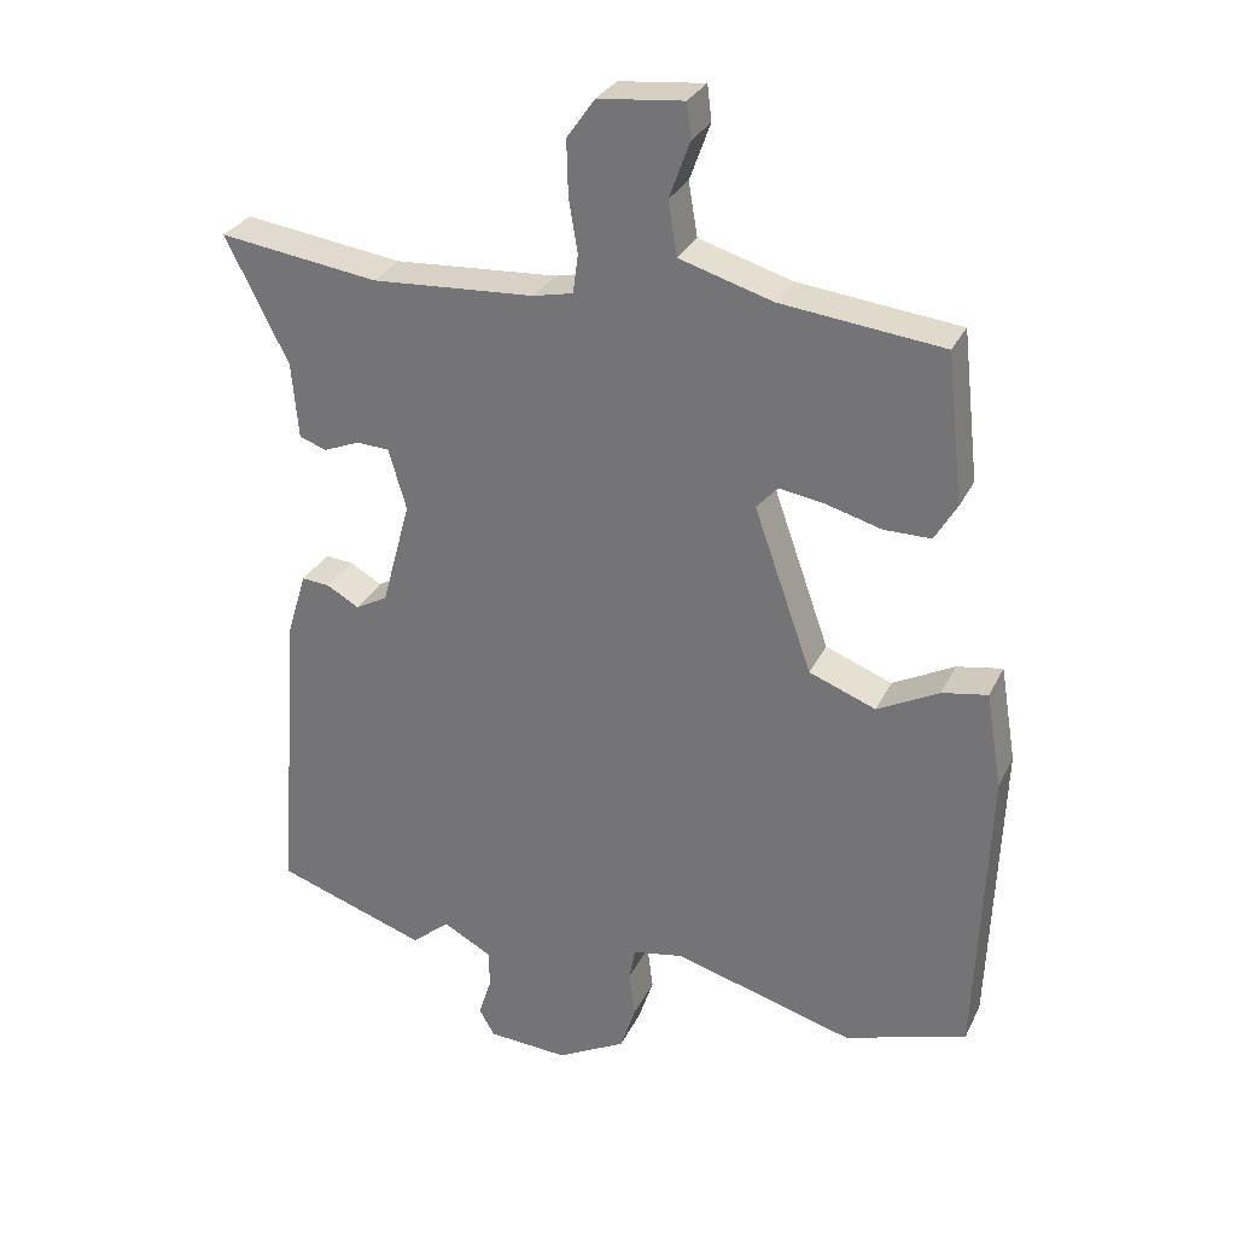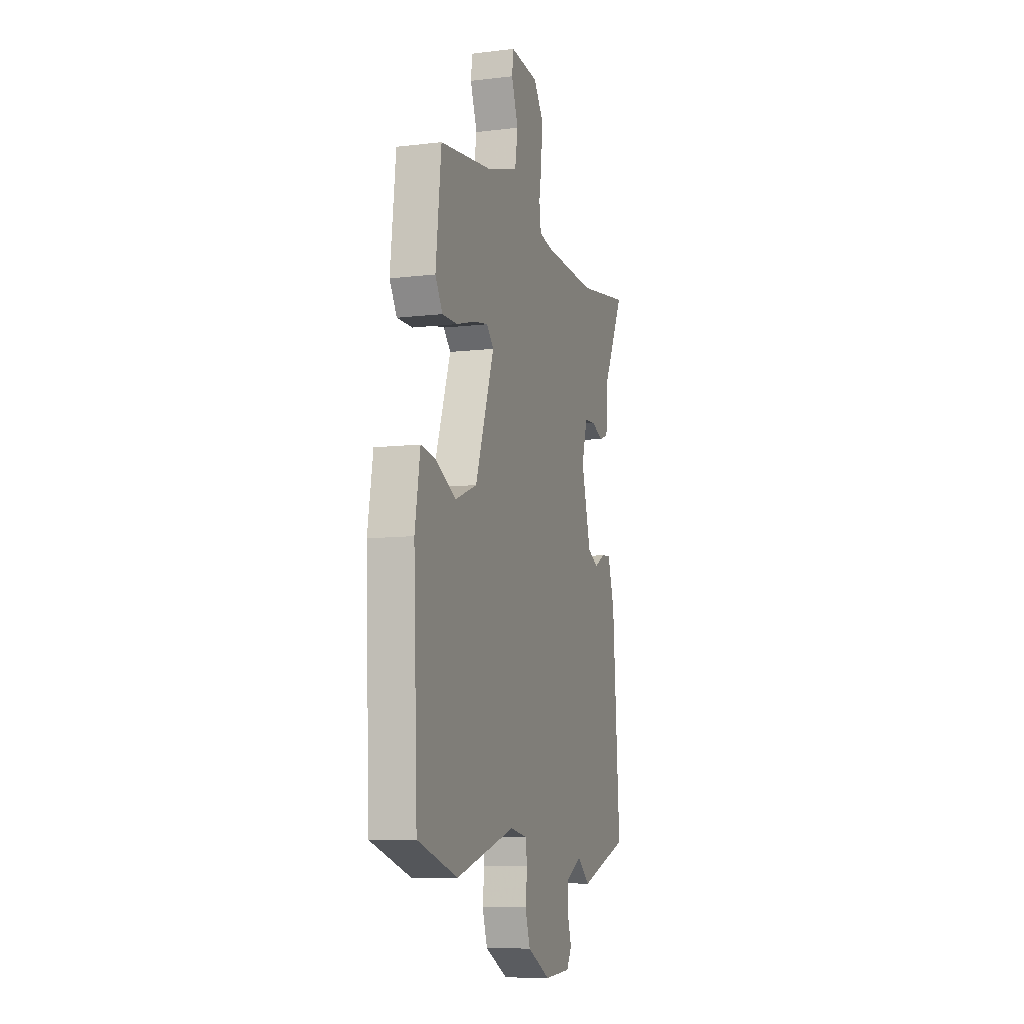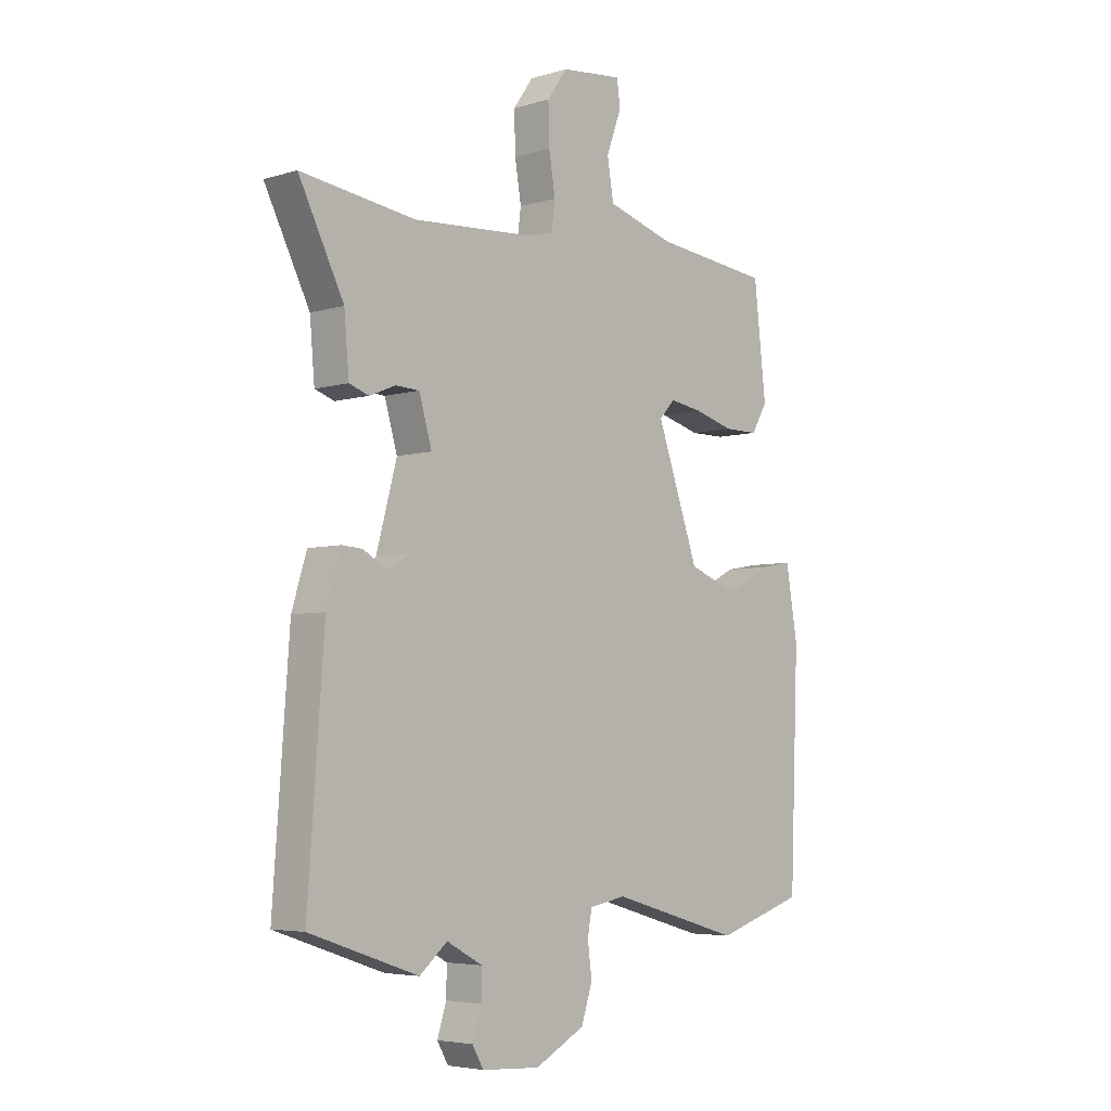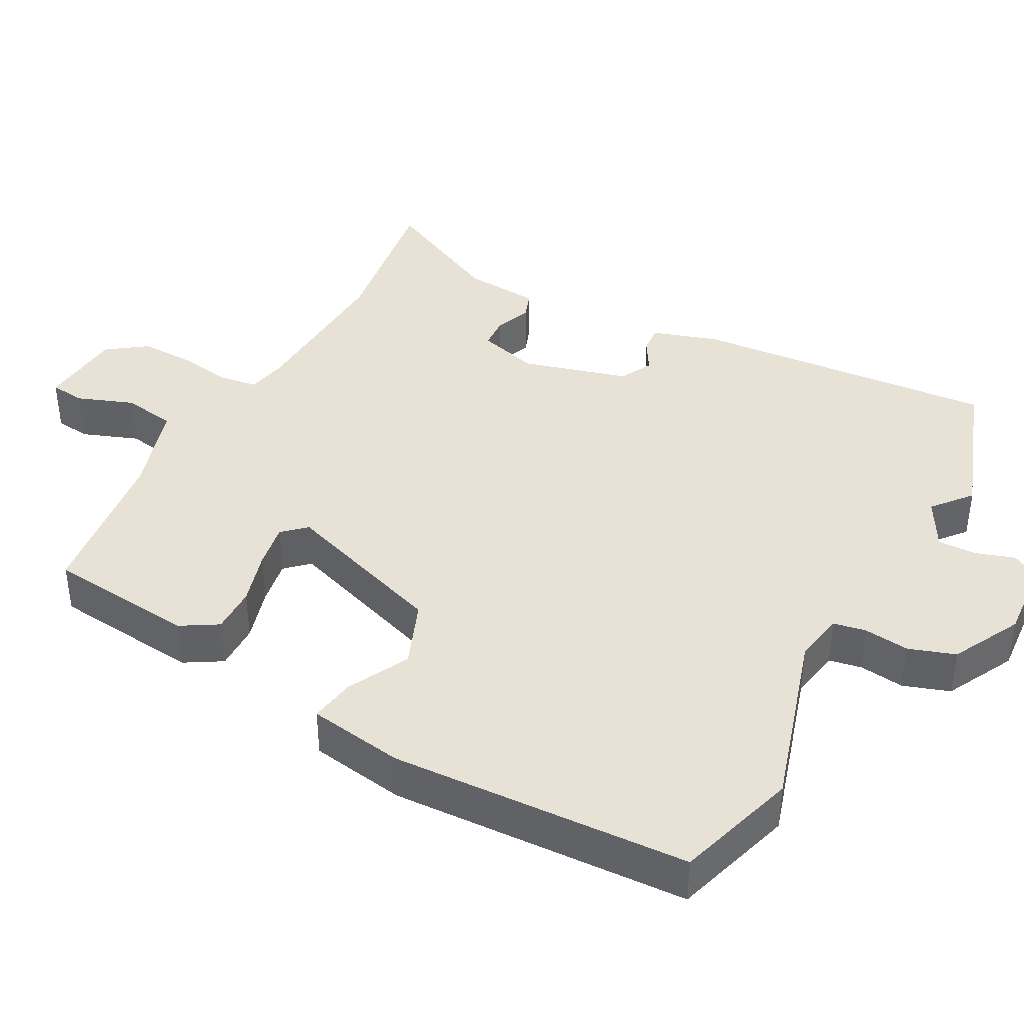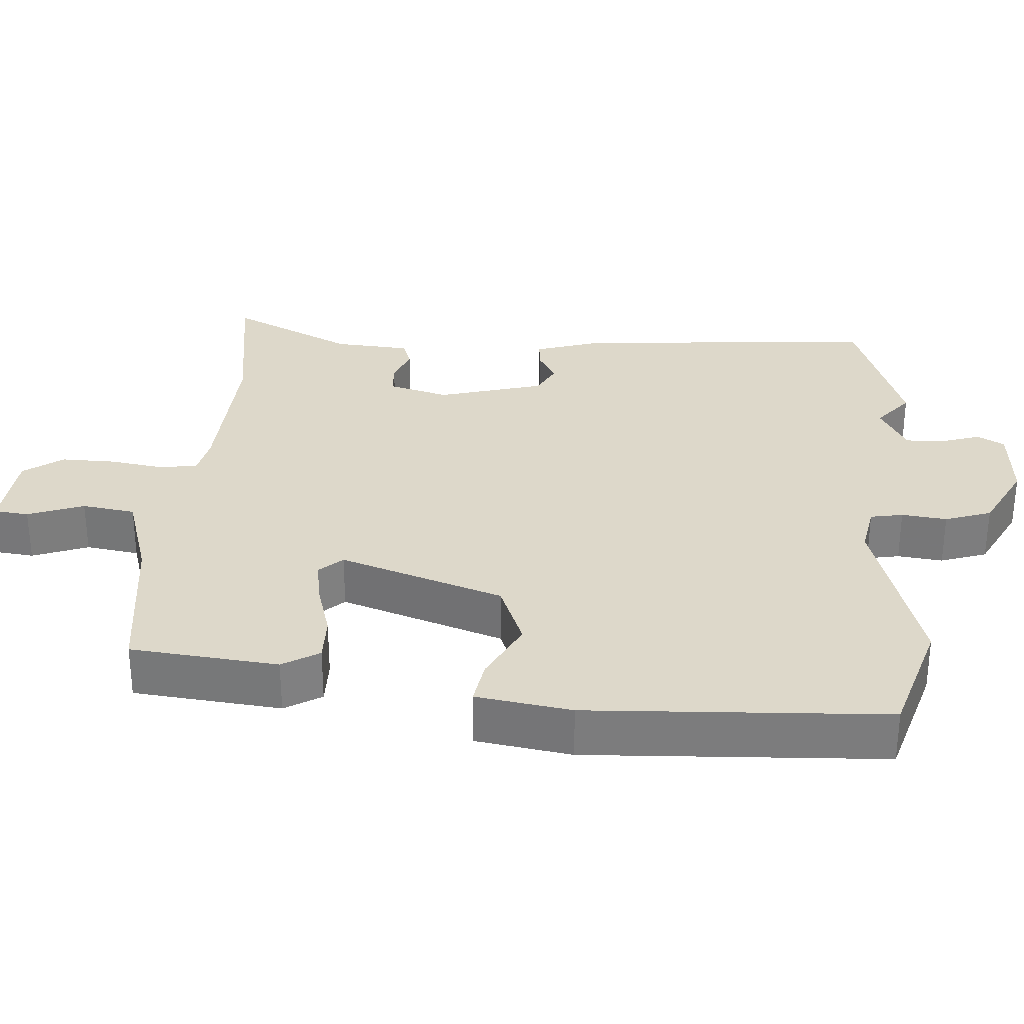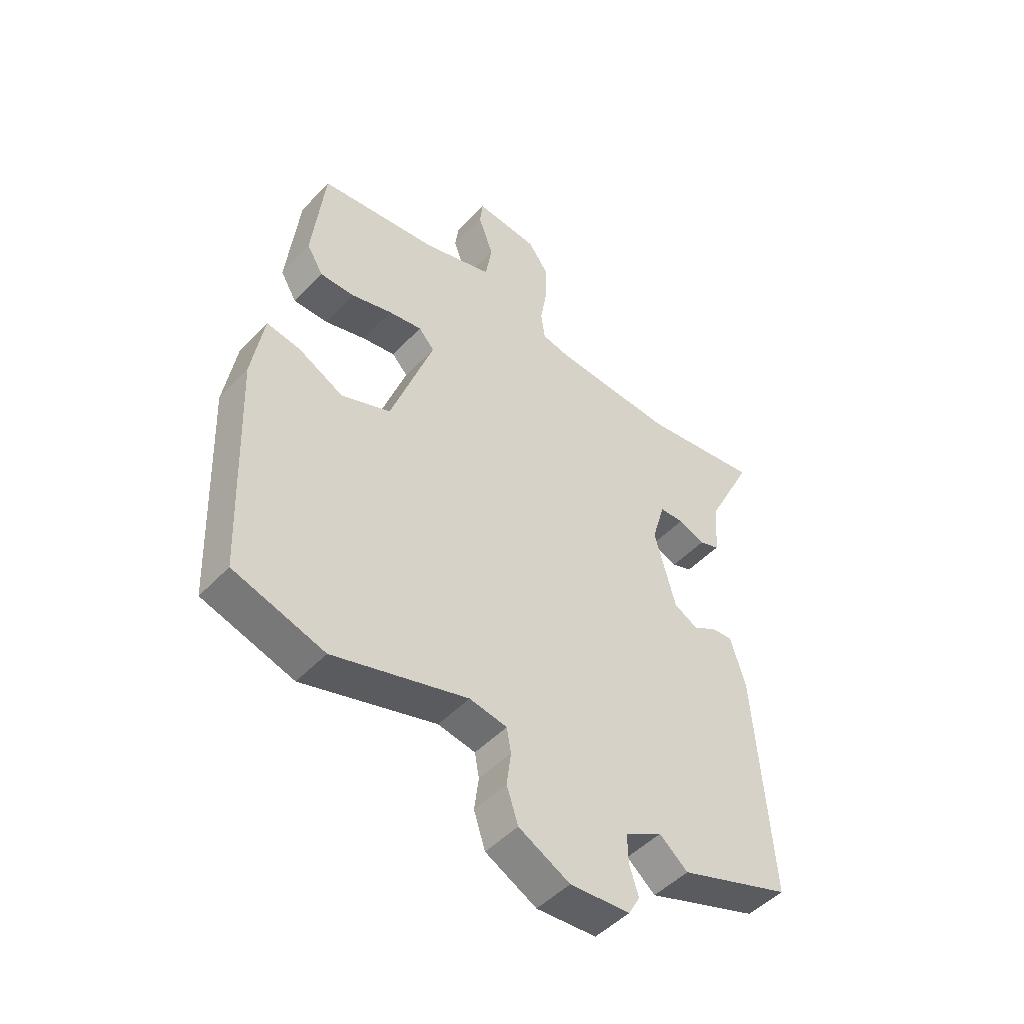
<metadata>
{"format":"obj","ext":"obj","renderer":"f3d","projection":"perspective","resolution":1024,"background":"white","views":[{"elev":29.8,"azim":22.1,"up":"+Z"},{"elev":-8.6,"azim":108.0,"up":"+Z"},{"elev":-4.9,"azim":-47.0,"up":"+Z"},{"elev":40.5,"azim":117.7,"up":"+Y"},{"elev":31.0,"azim":93.5,"up":"+Y"},{"elev":-48.3,"azim":139.2,"up":"+Z"}]}
</metadata>
<code>
v -0.31 0.07 -0.565
v -0.515 0.07 -0.495
v -0.485 0.07 -0.078
v -0.457 0.07 0.013
v -0.419 0.07 0.01
v -0.375 0.07 -0.015
v -0.331 0.07 0.009
v -0.292 0.07 0.154
v -0.316 0.07 0.237
v -0.361 0.07 0.239
v -0.41 0.07 0.219
v -0.447 0.07 0.232
v -0.456 0.07 0.336
v -0.541 0.07 0.506
v -0.324 0.07 0.476
v -0.102 0.07 0.49
v -0.048 0.07 0.502
v -0.041 0.07 0.555
v -0.053 0.07 0.628
v -0.055 0.07 0.702
v -0.017 0.07 0.756
v 0.099 0.07 0.768
v 0.105 0.07 0.72
v 0.077 0.07 0.643
v 0.089 0.07 0.57
v 0.216 0.07 0.532
v 0.436 0.07 0.507
v 0.459 0.07 0.304
v 0.429 0.07 0.253
v 0.365 0.07 0.253
v 0.29 0.07 0.274
v 0.228 0.07 0.284
v 0.199 0.07 0.252
v 0.278 0.07 0.028
v 0.369 0.07 -0.007
v 0.453 0.07 0.037
v 0.515 0.07 0.048
v 0.537 0.07 -0.083
v 0.521 0.07 -0.493
v 0.354 0.07 -0.546
v 0.107 0.07 -0.475
v 0.038 0.07 -0.488
v 0.03 0.07 -0.533
v 0.038 0.07 -0.595
v 0.017 0.07 -0.659
v -0.077 0.07 -0.709
v -0.187 0.07 -0.702
v -0.208 0.07 -0.665
v -0.191 0.07 -0.611
v -0.19 0.07 -0.558
v -0.258 0.07 -0.521
v -0.31 0 -0.565
v -0.515 0 -0.495
v -0.485 0 -0.078
v -0.457 0 0.013
v -0.419 0 0.01
v -0.375 0 -0.015
v -0.331 0 0.009
v -0.292 0 0.154
v -0.316 0 0.237
v -0.361 0 0.239
v -0.41 0 0.219
v -0.447 0 0.232
v -0.456 0 0.336
v -0.541 0 0.506
v -0.324 0 0.476
v -0.102 0 0.49
v -0.048 0 0.502
v -0.041 0 0.555
v -0.053 0 0.628
v -0.055 0 0.702
v -0.017 0 0.756
v 0.099 0 0.768
v 0.105 0 0.72
v 0.077 0 0.643
v 0.089 0 0.57
v 0.216 0 0.532
v 0.436 0 0.507
v 0.459 0 0.304
v 0.429 0 0.253
v 0.365 0 0.253
v 0.29 0 0.274
v 0.228 0 0.284
v 0.199 0 0.252
v 0.278 0 0.028
v 0.369 0 -0.007
v 0.453 0 0.037
v 0.515 0 0.048
v 0.537 0 -0.083
v 0.521 0 -0.493
v 0.354 0 -0.546
v 0.107 0 -0.475
v 0.038 0 -0.488
v 0.03 0 -0.533
v 0.038 0 -0.595
v 0.017 0 -0.659
v -0.077 0 -0.709
v -0.187 0 -0.702
v -0.208 0 -0.665
v -0.191 0 -0.611
v -0.19 0 -0.558
v -0.258 0 -0.521
f 46 47 48 49
f 46 49 50
f 43 44 45 46
f 42 43 46 50
f 38 39 40 41
f 38 41 42
f 35 36 37 38
f 34 35 38 42
f 33 34 42 50
f 28 29 30 31
f 26 27 28 31
f 25 26 31 32
f 21 22 23 24
f 21 24 25
f 18 19 20 21
f 18 21 25 32
f 13 14 15
f 13 15 16
f 10 11 12 13
f 9 10 13 16
f 8 9 16 17
f 3 4 5 6
f 3 6 7
f 51 1 2 3
f 33 50 51 3
f 17 18 32 33
f 7 8 17 33
f 3 7 33
f 100 99 98 97
f 101 100 97
f 97 96 95 94
f 101 97 94 93
f 92 91 90 89
f 93 92 89
f 89 88 87 86
f 93 89 86 85
f 101 93 85 84
f 82 81 80 79
f 82 79 78 77
f 83 82 77 76
f 75 74 73 72
f 76 75 72
f 72 71 70 69
f 83 76 72 69
f 66 65 64
f 67 66 64
f 64 63 62 61
f 67 64 61 60
f 68 67 60 59
f 57 56 55 54
f 58 57 54
f 54 53 52 102
f 54 102 101 84
f 84 83 69 68
f 84 68 59 58
f 84 58 54
f 1 52 53 2
f 2 53 54 3
f 3 54 55 4
f 4 55 56 5
f 5 56 57 6
f 6 57 58 7
f 7 58 59 8
f 8 59 60 9
f 9 60 61 10
f 10 61 62 11
f 11 62 63 12
f 12 63 64 13
f 13 64 65 14
f 14 65 66 15
f 15 66 67 16
f 16 67 68 17
f 17 68 69 18
f 18 69 70 19
f 19 70 71 20
f 20 71 72 21
f 21 72 73 22
f 22 73 74 23
f 23 74 75 24
f 24 75 76 25
f 25 76 77 26
f 26 77 78 27
f 27 78 79 28
f 28 79 80 29
f 29 80 81 30
f 30 81 82 31
f 31 82 83 32
f 32 83 84 33
f 33 84 85 34
f 34 85 86 35
f 35 86 87 36
f 36 87 88 37
f 37 88 89 38
f 38 89 90 39
f 39 90 91 40
f 40 91 92 41
f 41 92 93 42
f 42 93 94 43
f 43 94 95 44
f 44 95 96 45
f 45 96 97 46
f 46 97 98 47
f 47 98 99 48
f 48 99 100 49
f 49 100 101 50
f 50 101 102 51
f 51 102 52 1

</code>
